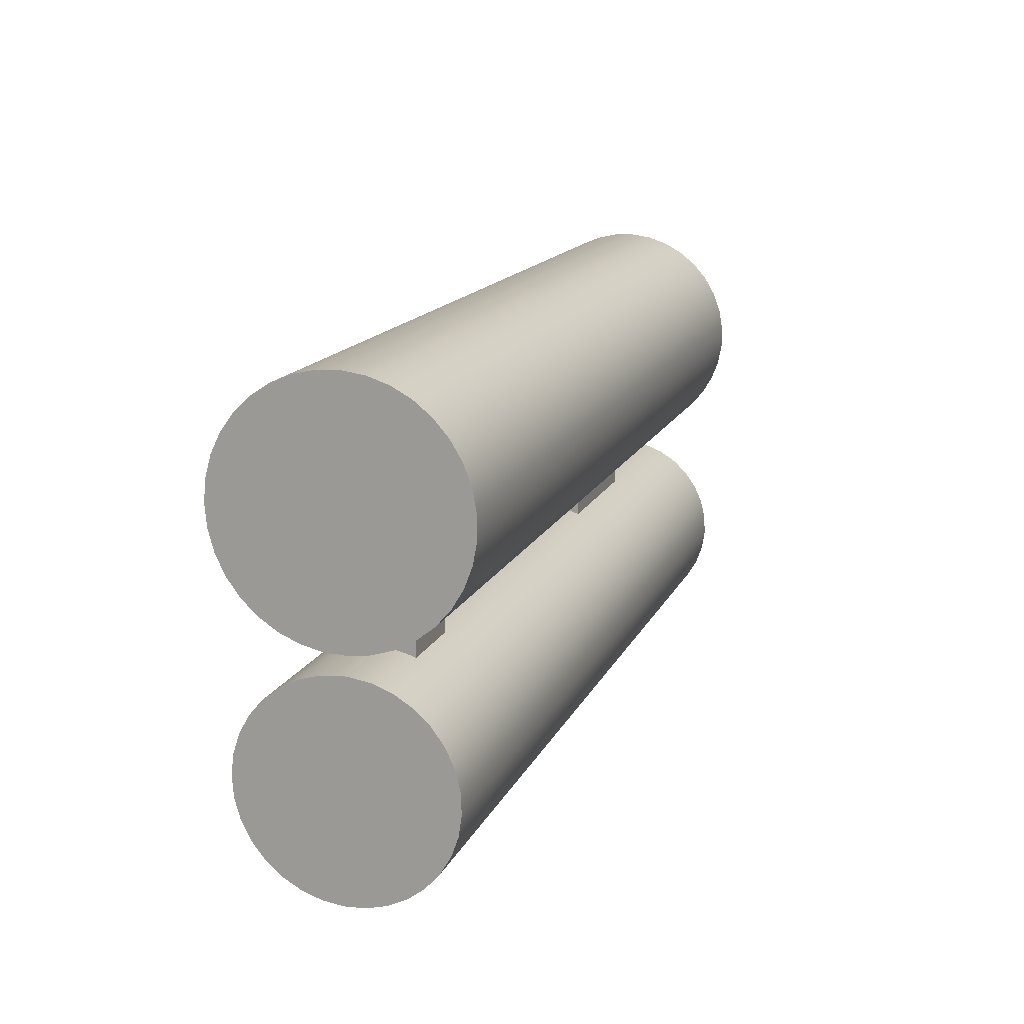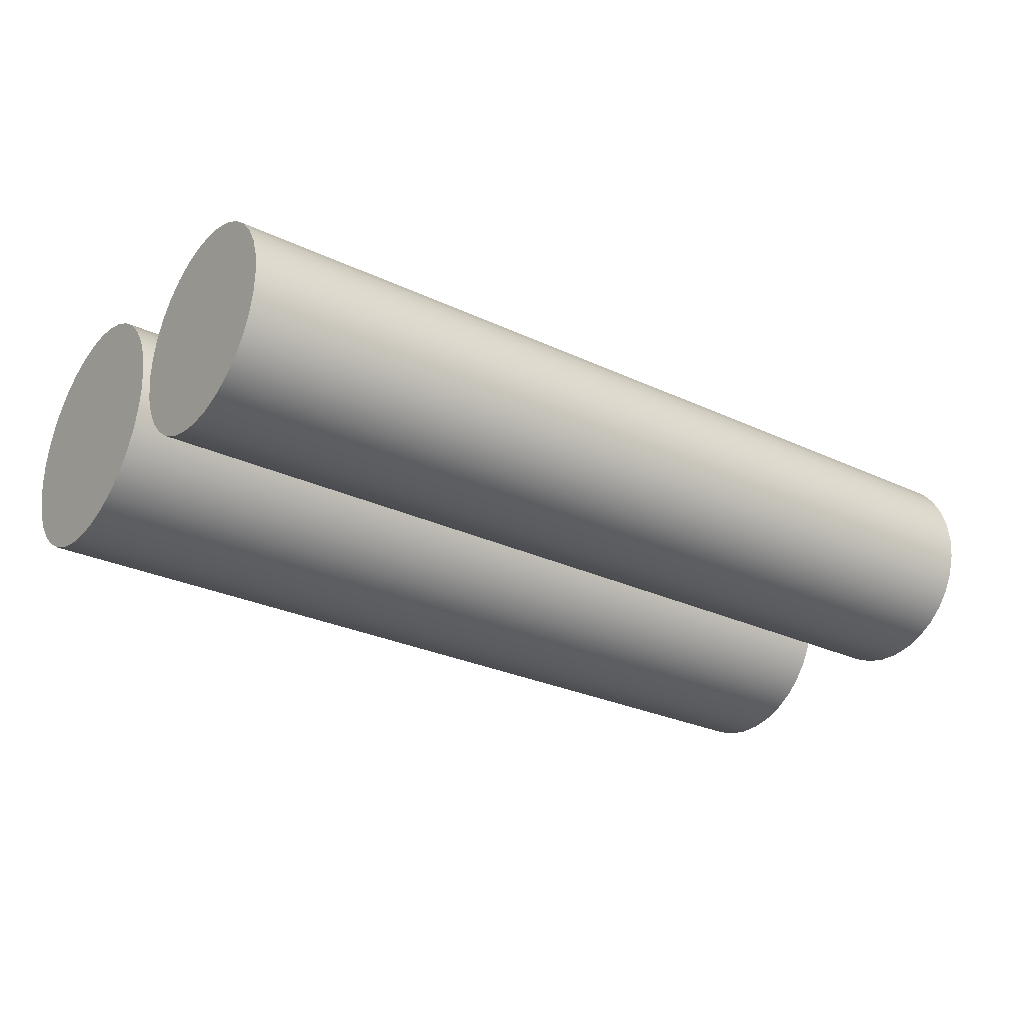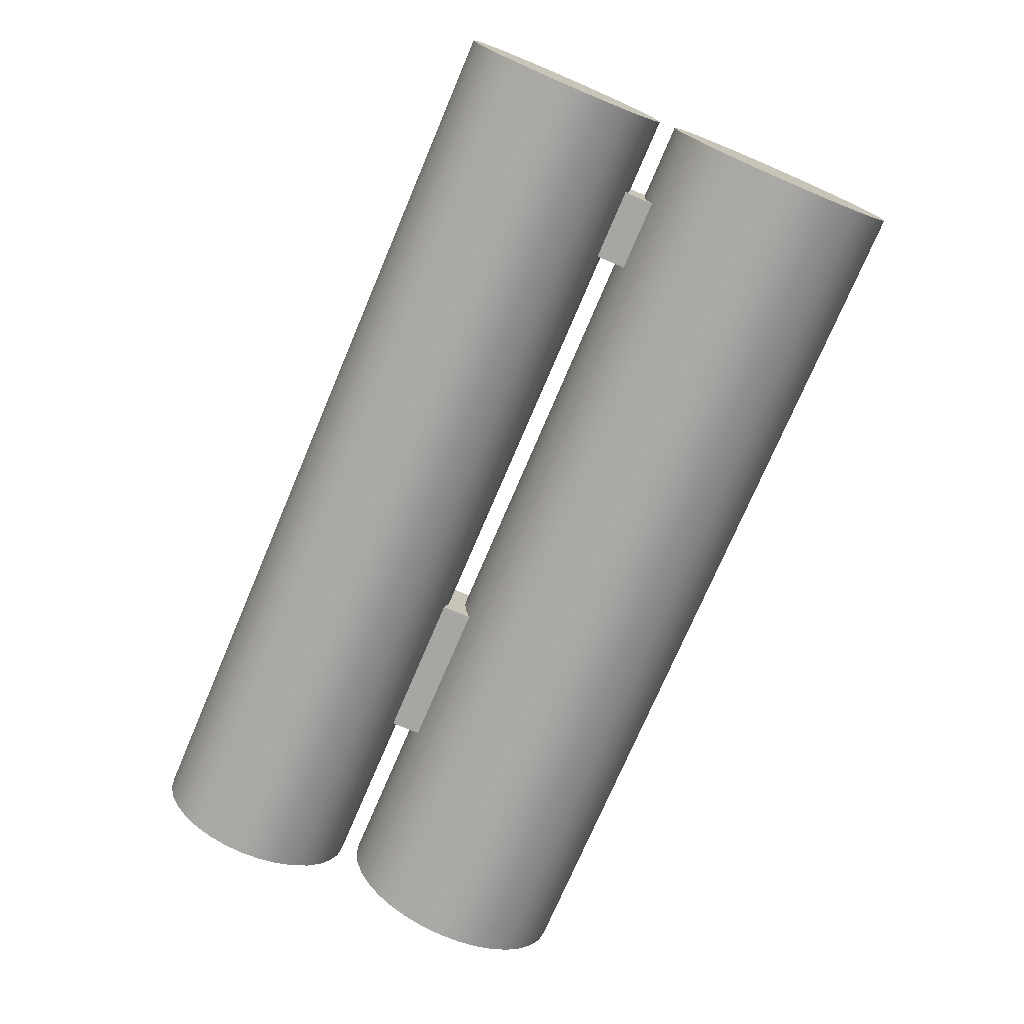
<metadata>
{"format":"obj","ext":"obj","renderer":"f3d","projection":"perspective","resolution":1024,"background":"white","views":[{"elev":15.3,"azim":108.3,"up":"+Y"},{"elev":-27.6,"azim":-35.9,"up":"+Z"},{"elev":-74.0,"azim":67.0,"up":"+Z"}]}
</metadata>
<code>
v 12.5 -2.304 -0.1129
v 13.7 -2.304 -0.1129
v 13.7 -2.302 -0.07529
v 13.7 -2.3 -0.03766
v 13.7 -2.3 3.261e-16
v 12.5 -2.3 3.261e-16
v 12.5 -2.3 -0.03766
v 12.5 -2.302 -0.07529
v 13.7 -1.908 0.6011
v 13.7 -2.406 0.6011
v 13.7 -2.348 0.4053
v 13.7 -2.312 0.2041
v 13.7 -2.3 3.261e-16
v 13.7 -2.3 -0.03766
v 13.7 -2.302 -0.07529
v 13.7 -2.304 -0.1129
v 13.7 -2.322 -0.2786
v 13.7 -2.357 -0.4419
v 13.7 -2.406 -0.6011
v 13.7 -1.908 -0.6011
v 13.7 -1.977 -0.3041
v 13.7 -2 -1.225e-16
v 13.7 -1.977 0.3041
v 13.7 -2.406 0.6011
v 13.7 -1.908 0.6011
v 12.5 -1.908 0.6011
v 12.5 -2.406 0.6011
v 13.7 -1.908 -0.6011
v 13.7 -2.406 -0.6011
v 12.5 -2.406 -0.6011
v 12.5 -1.908 -0.6011
v 12.5 -2.406 0.6011
v 12.5 -1.908 0.6011
v 12.5 -1.977 0.3041
v 12.5 -2 -1.225e-16
v 12.5 -1.977 -0.3041
v 12.5 -1.908 -0.6011
v 12.5 -2.406 -0.6011
v 12.5 -2.357 -0.4419
v 12.5 -2.322 -0.2786
v 12.5 -2.304 -0.1129
v 12.5 -2.302 -0.07529
v 12.5 -2.3 -0.03766
v 12.5 -2.3 3.261e-16
v 12.5 -2.312 0.2041
v 12.5 -2.348 0.4053
v 12.5 -2.304 -0.1129
v 12.5 -2.322 -0.2786
v 12.5 -2.357 -0.4419
v 12.5 -2.406 -0.6011
v 13.7 -2.406 -0.6011
v 13.7 -2.357 -0.4419
v 13.7 -2.322 -0.2786
v 13.7 -2.304 -0.1129
v 15 -2.304 -0.1129
v 15 -2.358 -0.448
v 15 -2.477 -0.7663
v 15 -2.654 -1.056
v 15 -2.884 -1.305
v 15 -3.158 -1.506
v 15 -3.466 -1.65
v 15 -3.796 -1.731
v 15 -4.135 -1.748
v 15 -4.471 -1.699
v 15 -4.791 -1.585
v 15 -5.083 -1.413
v 15 -5.336 -1.187
v 15 -5.541 -0.9158
v 15 -5.69 -0.6106
v 15 -5.777 -0.2824
v 15 -5.799 0.05648
v 15 -5.755 0.3932
v 15 -5.647 0.7151
v 15 -5.479 1.01
v 15 -5.257 1.267
v 15 -4.99 1.476
v 15 -4.687 1.63
v 15 -4.36 1.722
v 15 -4.022 1.75
v 15 -3.684 1.711
v 15 -3.361 1.609
v 15 -3.063 1.445
v 15 -2.803 1.227
v 15 -2.589 0.9634
v 15 -2.431 0.6632
v 15 -2.333 0.3379
v 15 -2.3 0
v 13.7 -2.3 3.261e-16
v 13.7 -2.312 0.2041
v 13.7 -2.348 0.4053
v 13.7 -2.406 0.6011
v 12.5 -2.406 0.6011
v 12.5 -2.348 0.4053
v 12.5 -2.312 0.2041
v 12.5 -2.3 3.261e-16
v 5.5 -2.3 0
v 5.5 -2.312 0.2041
v 5.5 -2.348 0.4053
v 5.5 -2.406 0.6011
v 3 -2.406 0.6011
v 3 -2.348 0.4053
v 3 -2.312 0.2041
v 3 -2.3 3.261e-16
v 0 -2.3 0
v 0 -2.333 0.3379
v 0 -2.431 0.6632
v 0 -2.589 0.9634
v 0 -2.803 1.227
v 0 -3.063 1.445
v 0 -3.361 1.609
v 0 -3.684 1.711
v 0 -4.022 1.75
v 0 -4.36 1.722
v 0 -4.687 1.63
v 0 -4.99 1.476
v 0 -5.257 1.267
v 0 -5.479 1.01
v 0 -5.647 0.7151
v 0 -5.755 0.3932
v 0 -5.799 0.05648
v 0 -5.777 -0.2824
v 0 -5.69 -0.6106
v 0 -5.541 -0.9158
v 0 -5.336 -1.187
v 0 -5.083 -1.413
v 0 -4.791 -1.585
v 0 -4.471 -1.699
v 0 -4.135 -1.748
v 0 -3.796 -1.731
v 0 -3.466 -1.65
v 0 -3.158 -1.506
v 0 -2.884 -1.305
v 0 -2.654 -1.056
v 0 -2.477 -0.7663
v 0 -2.358 -0.448
v 0 -2.304 -0.1129
v 3 -2.304 -0.1129
v 3 -2.322 -0.2786
v 3 -2.357 -0.4419
v 3 -2.406 -0.6011
v 5.5 -2.406 -0.6011
v 5.5 -2.357 -0.4419
v 5.5 -2.322 -0.2786
v 5.5 -2.304 -0.1129
v 15 -2.3 0
v 15 -2.304 -0.1129
v 13.7 -2.304 -0.1129
v 12.5 -2.304 -0.1129
v 5.5 -2.304 -0.1129
v 3 -2.304 -0.1129
v 0 -2.304 -0.1129
v 0 -2.3 0
v 3 -2.3 3.261e-16
v 5.5 -2.3 0
v 12.5 -2.3 3.261e-16
v 13.7 -2.3 3.261e-16
v 15 -2.3 0
v 15 -2.333 0.3379
v 15 -2.431 0.6632
v 15 -2.589 0.9634
v 15 -2.803 1.227
v 15 -3.063 1.445
v 15 -3.361 1.609
v 15 -3.684 1.711
v 15 -4.022 1.75
v 15 -4.36 1.722
v 15 -4.687 1.63
v 15 -4.99 1.476
v 15 -5.257 1.267
v 15 -5.479 1.01
v 15 -5.647 0.7151
v 15 -5.755 0.3932
v 15 -5.799 0.05648
v 15 -5.777 -0.2824
v 15 -5.69 -0.6106
v 15 -5.541 -0.9158
v 15 -5.336 -1.187
v 15 -5.083 -1.413
v 15 -4.791 -1.585
v 15 -4.471 -1.699
v 15 -4.135 -1.748
v 15 -3.796 -1.731
v 15 -3.466 -1.65
v 15 -3.158 -1.506
v 15 -2.884 -1.305
v 15 -2.654 -1.056
v 15 -2.477 -0.7663
v 15 -2.358 -0.448
v 15 -2.304 -0.1129
v 0 -2.304 -0.1129
v 0 -2.358 -0.448
v 0 -2.477 -0.7663
v 0 -2.654 -1.056
v 0 -2.884 -1.305
v 0 -3.158 -1.506
v 0 -3.466 -1.65
v 0 -3.796 -1.731
v 0 -4.135 -1.748
v 0 -4.471 -1.699
v 0 -4.791 -1.585
v 0 -5.083 -1.413
v 0 -5.336 -1.187
v 0 -5.541 -0.9158
v 0 -5.69 -0.6106
v 0 -5.777 -0.2824
v 0 -5.799 0.05648
v 0 -5.755 0.3932
v 0 -5.647 0.7151
v 0 -5.479 1.01
v 0 -5.257 1.267
v 0 -4.99 1.476
v 0 -4.687 1.63
v 0 -4.36 1.722
v 0 -4.022 1.75
v 0 -3.684 1.711
v 0 -3.361 1.609
v 0 -3.063 1.445
v 0 -2.803 1.227
v 0 -2.589 0.9634
v 0 -2.431 0.6632
v 0 -2.333 0.3379
v 0 -2.3 0
v 5.5 -1.908 0.6011
v 5.5 -2.406 0.6011
v 5.5 -2.348 0.4053
v 5.5 -2.312 0.2041
v 5.5 -2.3 0
v 5.5 -2.3 -0.03766
v 5.5 -2.302 -0.07529
v 5.5 -2.304 -0.1129
v 5.5 -2.322 -0.2786
v 5.5 -2.357 -0.4419
v 5.5 -2.406 -0.6011
v 5.5 -1.908 -0.6011
v 5.5 -1.977 -0.3041
v 5.5 -2 -1.225e-16
v 5.5 -1.977 0.3041
v 3 -2.304 -0.1129
v 5.5 -2.304 -0.1129
v 5.5 -2.302 -0.07529
v 5.5 -2.3 -0.03766
v 5.5 -2.3 0
v 3 -2.3 3.261e-16
v 3 -2.3 -0.03766
v 3 -2.302 -0.07529
v 5.5 -2.406 0.6011
v 5.5 -1.908 0.6011
v 3 -1.908 0.6011
v 3 -2.406 0.6011
v 5.5 -1.908 -0.6011
v 5.5 -2.406 -0.6011
v 3 -2.406 -0.6011
v 3 -1.908 -0.6011
v 3 -2.406 0.6011
v 3 -1.908 0.6011
v 3 -1.977 0.3041
v 3 -2 -1.225e-16
v 3 -1.977 -0.3041
v 3 -1.908 -0.6011
v 3 -2.406 -0.6011
v 3 -2.357 -0.4419
v 3 -2.322 -0.2786
v 3 -2.304 -0.1129
v 3 -2.302 -0.07529
v 3 -2.3 -0.03766
v 3 -2.3 3.261e-16
v 3 -2.312 0.2041
v 3 -2.348 0.4053
v 13.7 -1.908 0.6011
v 13.7 -1.977 0.3041
v 13.7 -2 -1.225e-16
v 13.7 -1.977 -0.3041
v 13.7 -1.908 -0.6011
v 12.5 -1.908 -0.6011
v 12.5 -1.977 -0.3041
v 12.5 -2 -1.225e-16
v 12.5 -1.977 0.3041
v 12.5 -1.908 0.6011
v 5.5 -1.908 0.6011
v 5.5 -1.977 0.3041
v 5.5 -2 -1.225e-16
v 5.5 -1.977 -0.3041
v 5.5 -1.908 -0.6011
v 3 -1.908 -0.6011
v 3 -1.977 -0.3041
v 3 -2 -1.225e-16
v 3 -1.977 0.3041
v 3 -1.908 0.6011
v 15 -2.449e-16 2
v 15 0.3571 1.968
v 15 0.7027 1.872
v 15 1.026 1.717
v 15 1.316 1.506
v 15 1.564 1.247
v 15 1.761 0.9477
v 15 1.902 0.618
v 15 1.982 0.2685
v 15 1.998 -0.08973
v 15 1.95 -0.445
v 15 1.839 -0.7861
v 15 1.669 -1.102
v 15 1.446 -1.382
v 15 1.176 -1.618
v 15 0.8678 -1.802
v 15 0.5321 -1.928
v 15 0.1793 -1.992
v 15 -0.1793 -1.992
v 15 -0.5321 -1.928
v 15 -0.8678 -1.802
v 15 -1.176 -1.618
v 15 -1.446 -1.382
v 15 -1.669 -1.102
v 15 -1.839 -0.7861
v 15 -1.95 -0.445
v 15 -1.998 -0.08973
v 15 -1.982 0.2685
v 15 -1.902 0.618
v 15 -1.761 0.9477
v 15 -1.564 1.247
v 15 -1.316 1.506
v 15 -1.026 1.717
v 15 -0.7027 1.872
v 15 -0.3571 1.968
v 0 -2.449e-16 2
v 0 -0.3571 1.968
v 0 -0.7027 1.872
v 0 -1.026 1.717
v 0 -1.316 1.506
v 0 -1.564 1.247
v 0 -1.761 0.9477
v 0 -1.902 0.618
v 0 -1.982 0.2685
v 0 -1.998 -0.08973
v 0 -1.95 -0.445
v 0 -1.839 -0.7861
v 0 -1.669 -1.102
v 0 -1.446 -1.382
v 0 -1.176 -1.618
v 0 -0.8678 -1.802
v 0 -0.5321 -1.928
v 0 -0.1793 -1.992
v 0 0.1793 -1.992
v 0 0.5321 -1.928
v 0 0.8678 -1.802
v 0 1.176 -1.618
v 0 1.446 -1.382
v 0 1.669 -1.102
v 0 1.839 -0.7861
v 0 1.95 -0.445
v 0 1.998 -0.08973
v 0 1.982 0.2685
v 0 1.902 0.618
v 0 1.761 0.9477
v 0 1.564 1.247
v 0 1.316 1.506
v 0 1.026 1.717
v 0 0.7027 1.872
v 0 0.3571 1.968
v 0 -2.449e-16 2
v 15 -2.449e-16 2
v 15 -2.449e-16 2
v 15 -0.3571 1.968
v 15 -0.7027 1.872
v 15 -1.026 1.717
v 15 -1.316 1.506
v 15 -1.564 1.247
v 15 -1.761 0.9477
v 15 -1.902 0.618
v 15 -1.982 0.2685
v 15 -1.998 -0.08973
v 15 -1.95 -0.445
v 15 -1.839 -0.7861
v 15 -1.669 -1.102
v 15 -1.446 -1.382
v 15 -1.176 -1.618
v 15 -0.8678 -1.802
v 15 -0.5321 -1.928
v 15 -0.1793 -1.992
v 15 0.1793 -1.992
v 15 0.5321 -1.928
v 15 0.8678 -1.802
v 15 1.176 -1.618
v 15 1.446 -1.382
v 15 1.669 -1.102
v 15 1.839 -0.7861
v 15 1.95 -0.445
v 15 1.998 -0.08973
v 15 1.982 0.2685
v 15 1.902 0.618
v 15 1.761 0.9477
v 15 1.564 1.247
v 15 1.316 1.506
v 15 1.026 1.717
v 15 0.7027 1.872
v 15 0.3571 1.968
v 0 -2.449e-16 2
v 0 0.3571 1.968
v 0 0.7027 1.872
v 0 1.026 1.717
v 0 1.316 1.506
v 0 1.564 1.247
v 0 1.761 0.9477
v 0 1.902 0.618
v 0 1.982 0.2685
v 0 1.998 -0.08973
v 0 1.95 -0.445
v 0 1.839 -0.7861
v 0 1.669 -1.102
v 0 1.446 -1.382
v 0 1.176 -1.618
v 0 0.8678 -1.802
v 0 0.5321 -1.928
v 0 0.1793 -1.992
v 0 -0.1793 -1.992
v 0 -0.5321 -1.928
v 0 -0.8678 -1.802
v 0 -1.176 -1.618
v 0 -1.446 -1.382
v 0 -1.669 -1.102
v 0 -1.839 -0.7861
v 0 -1.95 -0.445
v 0 -1.998 -0.08973
v 0 -1.982 0.2685
v 0 -1.902 0.618
v 0 -1.761 0.9477
v 0 -1.564 1.247
v 0 -1.316 1.506
v 0 -1.026 1.717
v 0 -0.7027 1.872
v 0 -0.3571 1.968
g 687acc62-e380-11ea-946c-54bf646e7e1f
f 1 2 8
f 8 2 3
f 8 3 7
f 7 3 4
f 7 4 6
f 6 4 5
g 687d6480-e380-11ea-bb53-54bf646e7e1f
f 10 11 9
f 9 11 23
f 23 11 12
f 23 12 22
f 22 12 13
f 22 13 14
f 14 15 22
f 22 15 16
f 22 16 21
f 21 16 17
f 21 17 18
f 19 20 18
f 18 20 21
g 687eeb28-e380-11ea-a3b6-54bf646e7e1f
f 24 25 27
f 27 25 26
g 688023a4-e380-11ea-b379-54bf646e7e1f
f 28 29 31
f 31 29 30
g 68815c1e-e380-11ea-94b9-54bf646e7e1f
f 32 33 46
f 46 33 34
f 46 34 45
f 45 34 35
f 45 35 44
f 44 35 43
f 43 35 42
f 42 35 41
f 41 35 36
f 41 36 40
f 40 36 39
f 39 36 37
f 39 37 38
g 67a79e90-e380-11ea-98e0-54bf646e7e1f
f 144 47 143
f 143 47 48
f 143 48 142
f 142 48 49
f 142 49 50
f 51 57 50
f 50 57 141
f 50 141 142
f 57 51 56
f 56 51 52
f 56 52 53
f 54 55 53
f 53 55 56
f 58 133 57
f 57 133 134
f 57 134 141
f 141 134 140
f 140 134 135
f 140 135 139
f 139 135 138
f 138 135 136
f 138 136 137
f 133 58 132
f 132 58 59
f 132 59 131
f 131 59 60
f 131 60 130
f 130 60 61
f 130 61 129
f 129 61 62
f 129 62 128
f 128 62 63
f 128 63 127
f 127 63 64
f 127 64 126
f 126 64 65
f 126 65 125
f 125 65 66
f 125 66 124
f 124 66 67
f 124 67 123
f 123 67 68
f 123 68 122
f 122 68 69
f 122 69 121
f 121 69 70
f 121 70 120
f 120 70 71
f 120 71 119
f 119 71 72
f 119 72 118
f 118 72 73
f 118 73 117
f 117 73 74
f 117 74 116
f 116 74 75
f 116 75 115
f 115 75 76
f 115 76 114
f 114 76 77
f 114 77 113
f 113 77 78
f 113 78 112
f 112 78 79
f 112 79 111
f 111 79 80
f 111 80 110
f 110 80 81
f 110 81 109
f 109 81 82
f 109 82 108
f 108 82 83
f 108 83 107
f 107 83 84
f 107 84 106
f 106 84 85
f 106 85 99
f 99 85 92
f 99 92 98
f 98 92 93
f 98 93 94
f 86 90 85
f 85 90 91
f 85 91 92
f 90 86 89
f 89 86 87
f 89 87 88
f 95 96 94
f 94 96 97
f 94 97 98
f 99 100 106
f 106 100 101
f 106 101 105
f 105 101 102
f 105 102 104
f 104 102 103
g 67a63efa-e380-11ea-9f7f-54bf646e7e1f
f 145 146 156
f 156 146 147
f 156 147 155
f 155 147 148
f 155 148 154
f 154 148 149
f 154 149 153
f 153 149 150
f 153 150 152
f 152 150 151
g 67a8d714-e380-11ea-b51c-54bf646e7e1f
f 189 157 178
f 178 157 158
f 178 158 159
f 159 160 178
f 178 160 161
f 178 161 162
f 162 163 178
f 178 163 164
f 178 164 165
f 165 166 178
f 178 166 167
f 178 167 168
f 168 169 178
f 178 169 177
f 177 169 170
f 177 170 176
f 176 170 171
f 176 171 175
f 175 171 172
f 175 172 174
f 174 172 173
f 179 184 178
f 178 184 185
f 178 185 186
f 184 179 183
f 183 179 180
f 183 180 182
f 182 180 181
f 186 187 178
f 178 187 188
f 178 188 189
g 67aa36a4-e380-11ea-bf4a-54bf646e7e1f
f 222 190 201
f 201 190 191
f 201 191 192
f 192 193 201
f 201 193 194
f 201 194 195
f 201 195 200
f 200 195 196
f 200 196 199
f 199 196 197
f 199 197 198
f 202 210 201
f 201 210 211
f 201 211 212
f 210 202 209
f 209 202 203
f 209 203 208
f 208 203 204
f 208 204 207
f 207 204 205
f 207 205 206
f 212 213 201
f 201 213 214
f 201 214 215
f 215 216 201
f 201 216 217
f 201 217 218
f 218 219 201
f 201 219 220
f 201 220 221
f 221 222 201
g 68015734-e380-11ea-8f00-54bf646e7e1f
f 224 225 223
f 223 225 237
f 237 225 226
f 237 226 236
f 236 226 227
f 236 227 228
f 228 229 236
f 236 229 230
f 236 230 235
f 235 230 231
f 235 231 232
f 233 234 232
f 232 234 235
g 6802ddde-e380-11ea-96df-54bf646e7e1f
f 238 239 245
f 245 239 240
f 245 240 244
f 244 240 241
f 244 241 243
f 243 241 242
g 68041664-e380-11ea-ae1f-54bf646e7e1f
f 246 247 249
f 249 247 248
g 68054edc-e380-11ea-ac2c-54bf646e7e1f
f 250 251 253
f 253 251 252
g 6806878a-e380-11ea-9e23-54bf646e7e1f
f 254 255 268
f 268 255 256
f 268 256 267
f 267 256 257
f 267 257 266
f 266 257 265
f 265 257 264
f 264 257 263
f 263 257 258
f 263 258 262
f 262 258 261
f 261 258 259
f 261 259 260
g 67455ab4-e380-11ea-85cb-54bf646e7e1f
f 278 269 317
f 317 269 270
f 317 270 316
f 316 270 271
f 316 271 315
f 315 271 272
f 315 272 314
f 314 272 273
f 314 273 313
f 313 273 274
f 313 274 283
f 283 274 275
f 283 275 282
f 282 275 276
f 282 276 281
f 281 276 277
f 281 277 280
f 280 277 278
f 280 278 279
f 279 278 317
f 279 317 331
f 331 317 318
f 331 318 330
f 330 318 319
f 330 319 329
f 329 319 320
f 329 320 328
f 328 320 321
f 328 321 327
f 327 321 322
f 327 322 326
f 326 322 323
f 326 323 325
f 325 323 324
f 324 323 360
f 359 289 358
f 358 289 290
f 358 290 291
f 313 283 335
f 335 283 284
f 335 284 334
f 334 284 285
f 334 285 333
f 333 285 286
f 333 286 332
f 332 286 287
f 332 287 331
f 331 287 288
f 331 288 279
f 358 291 357
f 357 291 292
f 357 292 356
f 356 292 293
f 356 293 355
f 355 293 294
f 355 294 354
f 354 294 295
f 354 295 353
f 353 295 296
f 353 296 352
f 352 296 297
f 352 297 351
f 351 297 298
f 351 298 350
f 350 298 299
f 350 299 349
f 349 299 300
f 349 300 348
f 348 300 301
f 348 301 347
f 347 301 302
f 347 302 346
f 346 302 303
f 346 303 345
f 345 303 304
f 345 304 344
f 344 304 305
f 344 305 343
f 343 305 306
f 343 306 342
f 342 306 307
f 342 307 341
f 341 307 308
f 341 308 340
f 340 308 309
f 340 309 339
f 339 309 310
f 339 310 338
f 338 310 311
f 338 311 337
f 337 311 312
f 337 312 336
f 336 312 313
f 336 313 335
g 67469358-e380-11ea-8b70-54bf646e7e1f
f 361 362 395
f 395 362 394
f 394 362 363
f 394 363 393
f 393 363 364
f 393 364 392
f 392 364 391
f 391 364 390
f 390 364 389
f 389 364 388
f 388 364 387
f 387 364 386
f 386 364 385
f 385 364 384
f 384 364 383
f 383 364 365
f 383 365 382
f 382 365 381
f 381 365 380
f 380 365 379
f 379 365 378
f 378 365 377
f 377 365 376
f 376 365 375
f 375 365 374
f 374 365 366
f 374 366 373
f 373 366 367
f 373 367 372
f 372 367 368
f 372 368 371
f 371 368 369
f 371 369 370
g 6747cbfa-e380-11ea-963f-54bf646e7e1f
f 396 397 430
f 430 397 398
f 430 398 429
f 429 398 399
f 429 399 428
f 428 399 400
f 428 400 401
f 401 402 428
f 428 402 403
f 428 403 404
f 404 405 428
f 428 405 406
f 428 406 407
f 407 408 428
f 428 408 409
f 428 409 427
f 427 409 410
f 427 410 411
f 411 412 427
f 427 412 413
f 427 413 414
f 414 415 427
f 427 415 416
f 427 416 417
f 417 418 427
f 427 418 426
f 426 418 419
f 426 419 425
f 425 419 420
f 425 420 424
f 424 420 421
f 424 421 423
f 423 421 422

</code>
